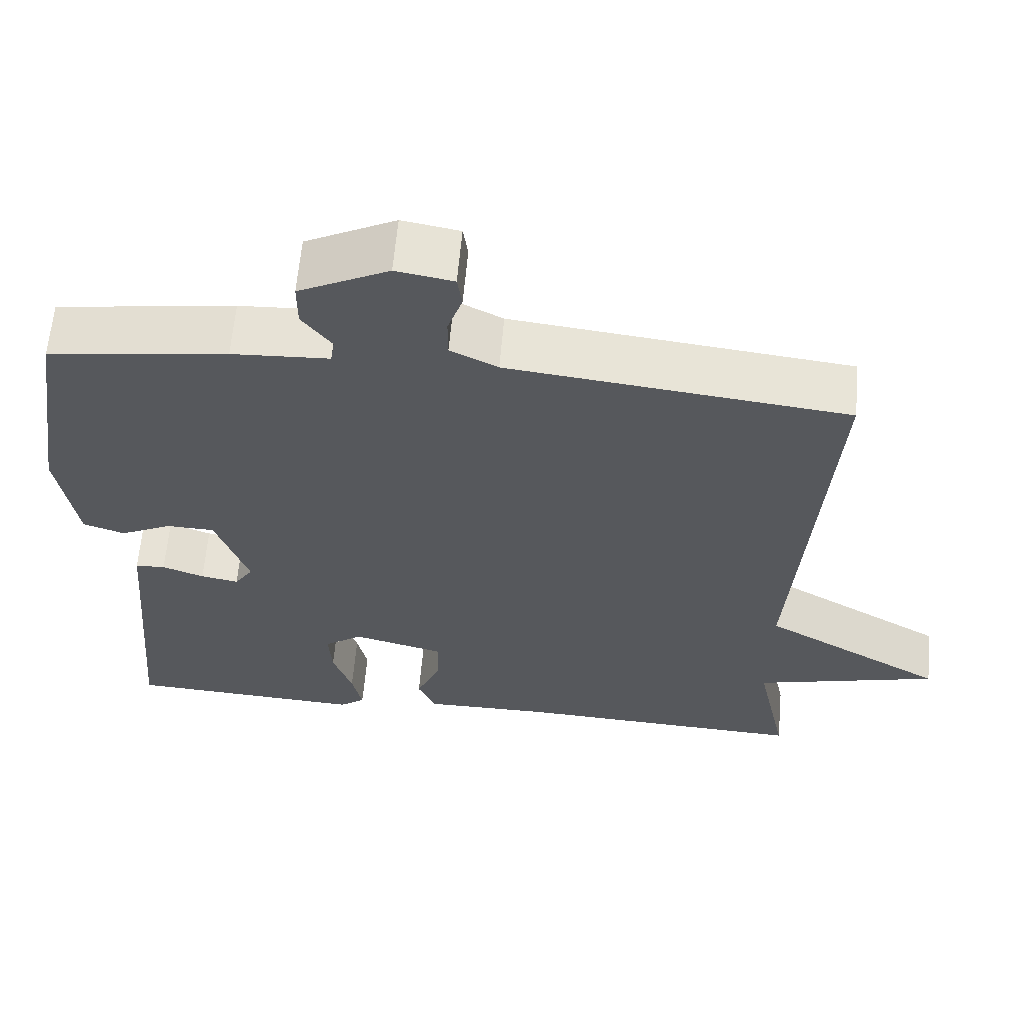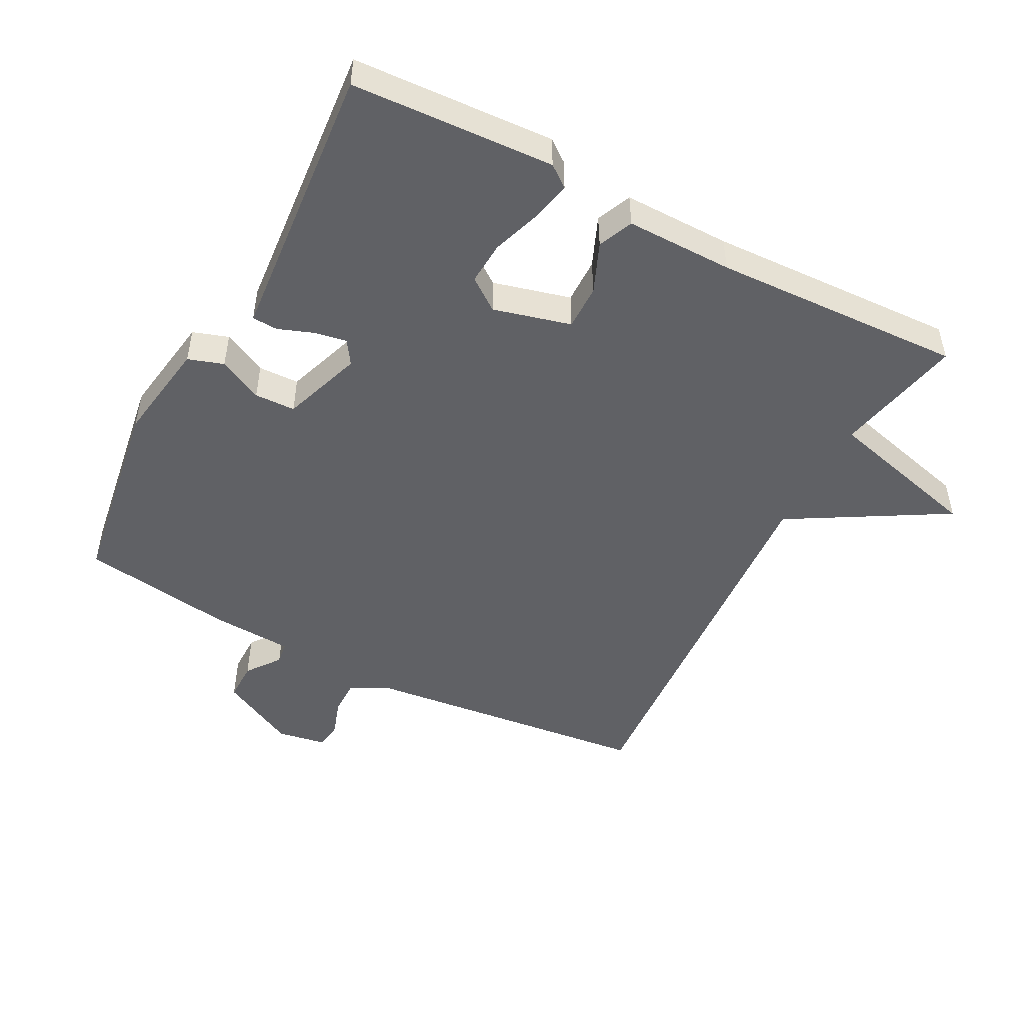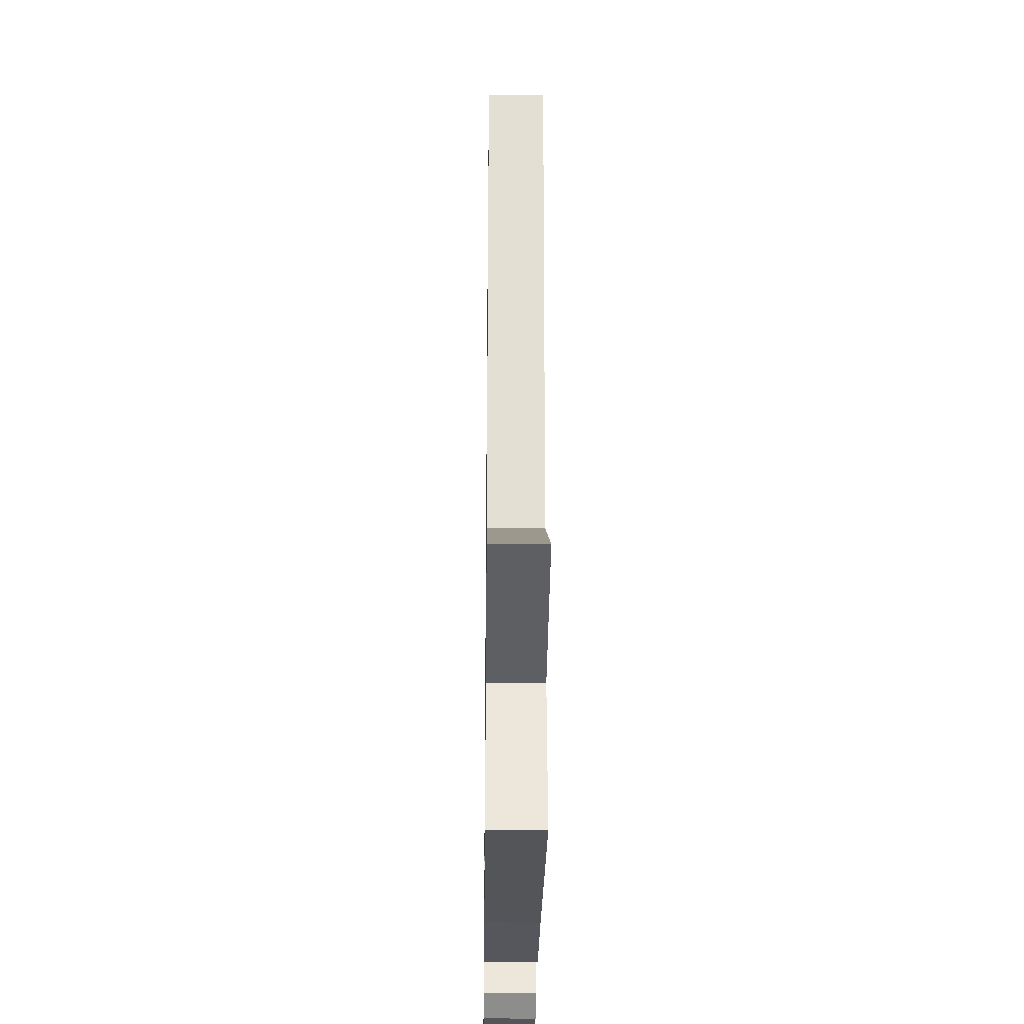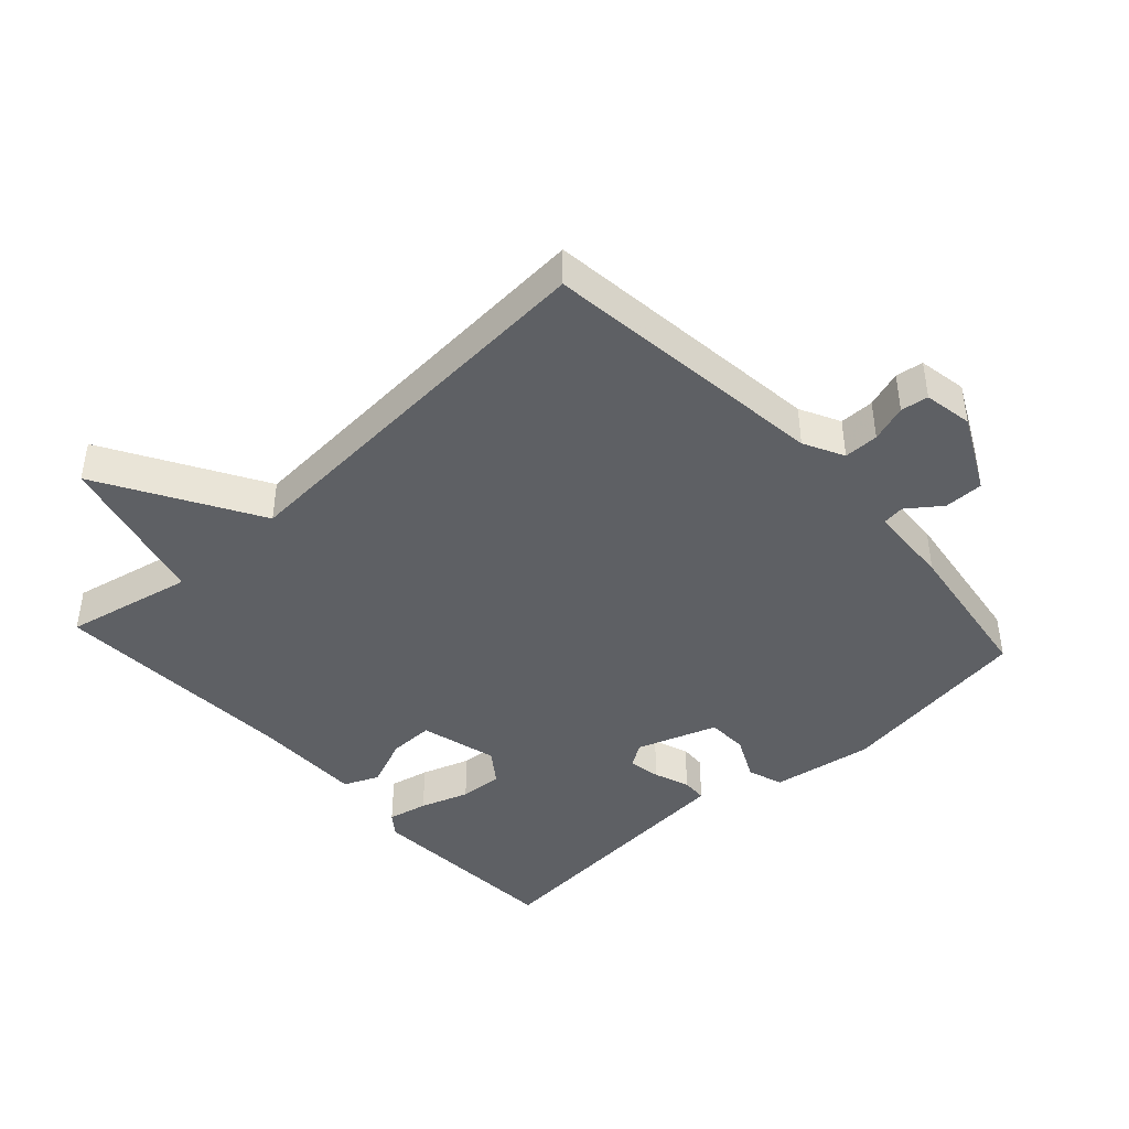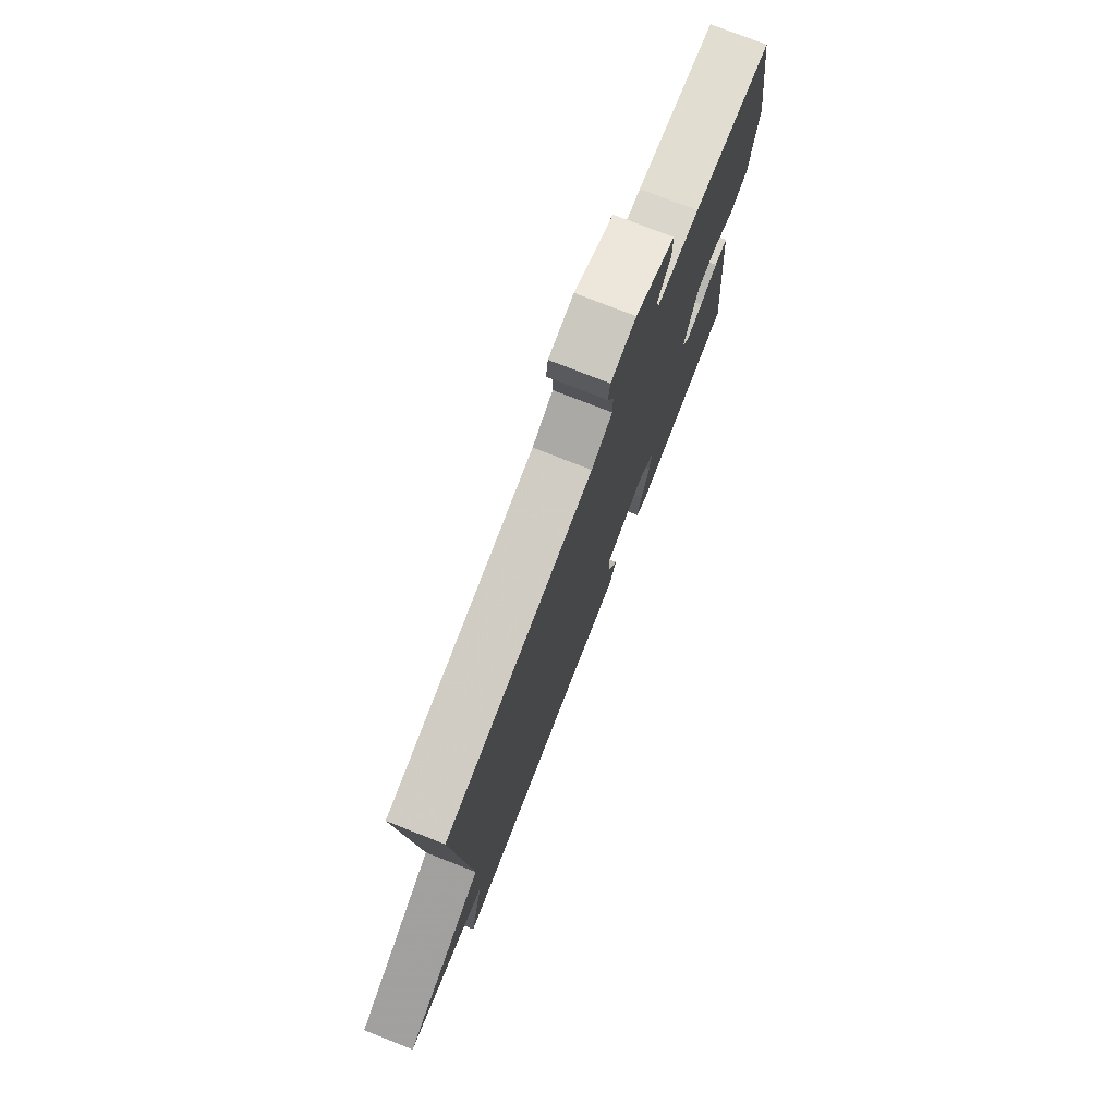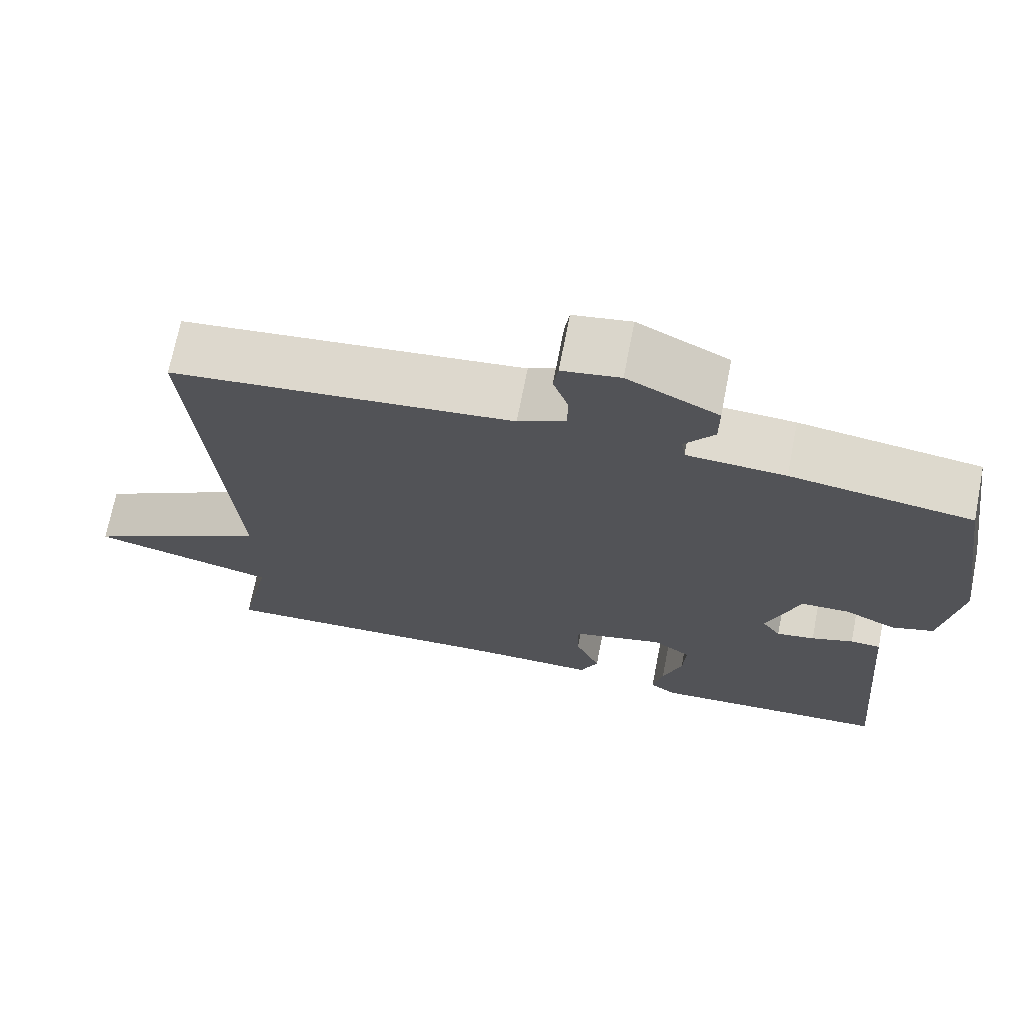
<metadata>
{"format":"obj","ext":"obj","renderer":"f3d","projection":"perspective","resolution":1024,"background":"white","views":[{"elev":62.0,"azim":-175.0,"up":"+Z"},{"elev":-49.0,"azim":152.2,"up":"+Y"},{"elev":-27.2,"azim":-90.7,"up":"+Z"},{"elev":-42.9,"azim":-47.5,"up":"+Y"},{"elev":77.0,"azim":-68.6,"up":"+Z"},{"elev":70.8,"azim":11.1,"up":"+Z"}]}
</metadata>
<code>
v -0.5 0.07 0.5
v -0.063 0.07 0.55
v -0.002 0.07 0.581
v -0.002 0.07 0.634
v -0.021 0.07 0.69
v -0.015 0.07 0.732
v 0.059 0.07 0.745
v 0.175 0.07 0.686
v 0.175 0.07 0.626
v 0.137 0.07 0.575
v 0.142 0.07 0.541
v 0.268 0.07 0.534
v 0.5 0.07 0.5
v 0.546 0.07 0.2
v 0.522 0.07 0.045
v 0.468 0.07 0.027
v 0.401 0.07 0.06
v 0.339 0.07 0.058
v 0.297 0.07 -0.064
v 0.321 0.07 -0.1
v 0.37 0.07 -0.091
v 0.424 0.07 -0.071
v 0.463 0.07 -0.073
v 0.468 0.07 -0.133
v 0.5 0.07 -0.5
v 0.192 0.07 -0.517
v 0.159 0.07 -0.492
v 0.172 0.07 -0.431
v 0.197 0.07 -0.357
v 0.201 0.07 -0.291
v 0.152 0.07 -0.255
v 0.034 0.07 -0.286
v 0.035 0.07 -0.355
v 0.067 0.07 -0.431
v 0.044 0.07 -0.484
v -0.119 0.07 -0.483
v -0.5 0.07 -0.5
v -0.459 0.07 -0.305
v -0.697 0.07 -0.244
v -0.459 0.07 -0.105
v -0.5 0 0.5
v -0.063 0 0.55
v -0.002 0 0.581
v -0.002 0 0.634
v -0.021 0 0.69
v -0.015 0 0.732
v 0.059 0 0.745
v 0.175 0 0.686
v 0.175 0 0.626
v 0.137 0 0.575
v 0.142 0 0.541
v 0.268 0 0.534
v 0.5 0 0.5
v 0.546 0 0.2
v 0.522 0 0.045
v 0.468 0 0.027
v 0.401 0 0.06
v 0.339 0 0.058
v 0.297 0 -0.064
v 0.321 0 -0.1
v 0.37 0 -0.091
v 0.424 0 -0.071
v 0.463 0 -0.073
v 0.468 0 -0.133
v 0.5 0 -0.5
v 0.192 0 -0.517
v 0.159 0 -0.492
v 0.172 0 -0.431
v 0.197 0 -0.357
v 0.201 0 -0.291
v 0.152 0 -0.255
v 0.034 0 -0.286
v 0.035 0 -0.355
v 0.067 0 -0.431
v 0.044 0 -0.484
v -0.119 0 -0.483
v -0.5 0 -0.5
v -0.459 0 -0.305
v -0.697 0 -0.244
v -0.459 0 -0.105
f 38 39 40
f 36 37 38
f 36 38 40
f 35 36 40
f 34 35 40
f 33 34 40
f 40 1 2
f 33 40 2
f 32 33 2
f 27 28 29
f 26 27 29
f 25 26 29
f 24 25 29
f 24 29 30
f 23 24 30
f 22 23 30
f 21 22 30
f 20 21 30 31
f 15 16 17
f 14 15 17
f 13 14 17
f 12 13 17
f 11 12 17
f 11 17 18
f 8 9 10
f 7 8 10
f 6 7 10
f 5 6 10
f 4 5 10
f 3 4 10 11
f 11 18 19
f 3 11 19
f 2 3 19
f 19 20 31 32
f 2 19 32
f 80 79 78
f 78 77 76
f 80 78 76
f 80 76 75
f 80 75 74
f 80 74 73
f 42 41 80
f 42 80 73
f 42 73 72
f 69 68 67
f 69 67 66
f 69 66 65
f 69 65 64
f 70 69 64
f 70 64 63
f 70 63 62
f 70 62 61
f 71 70 61 60
f 57 56 55
f 57 55 54
f 57 54 53
f 57 53 52
f 57 52 51
f 58 57 51
f 50 49 48
f 50 48 47
f 50 47 46
f 50 46 45
f 50 45 44
f 51 50 44 43
f 59 58 51
f 59 51 43
f 59 43 42
f 72 71 60 59
f 72 59 42
f 1 41 42 2
f 2 42 43 3
f 3 43 44 4
f 4 44 45 5
f 5 45 46 6
f 6 46 47 7
f 7 47 48 8
f 8 48 49 9
f 9 49 50 10
f 10 50 51 11
f 11 51 52 12
f 12 52 53 13
f 13 53 54 14
f 14 54 55 15
f 15 55 56 16
f 16 56 57 17
f 17 57 58 18
f 18 58 59 19
f 19 59 60 20
f 20 60 61 21
f 21 61 62 22
f 22 62 63 23
f 23 63 64 24
f 24 64 65 25
f 25 65 66 26
f 26 66 67 27
f 27 67 68 28
f 28 68 69 29
f 29 69 70 30
f 30 70 71 31
f 31 71 72 32
f 32 72 73 33
f 33 73 74 34
f 34 74 75 35
f 35 75 76 36
f 36 76 77 37
f 37 77 78 38
f 38 78 79 39
f 39 79 80 40
f 40 80 41 1

</code>
